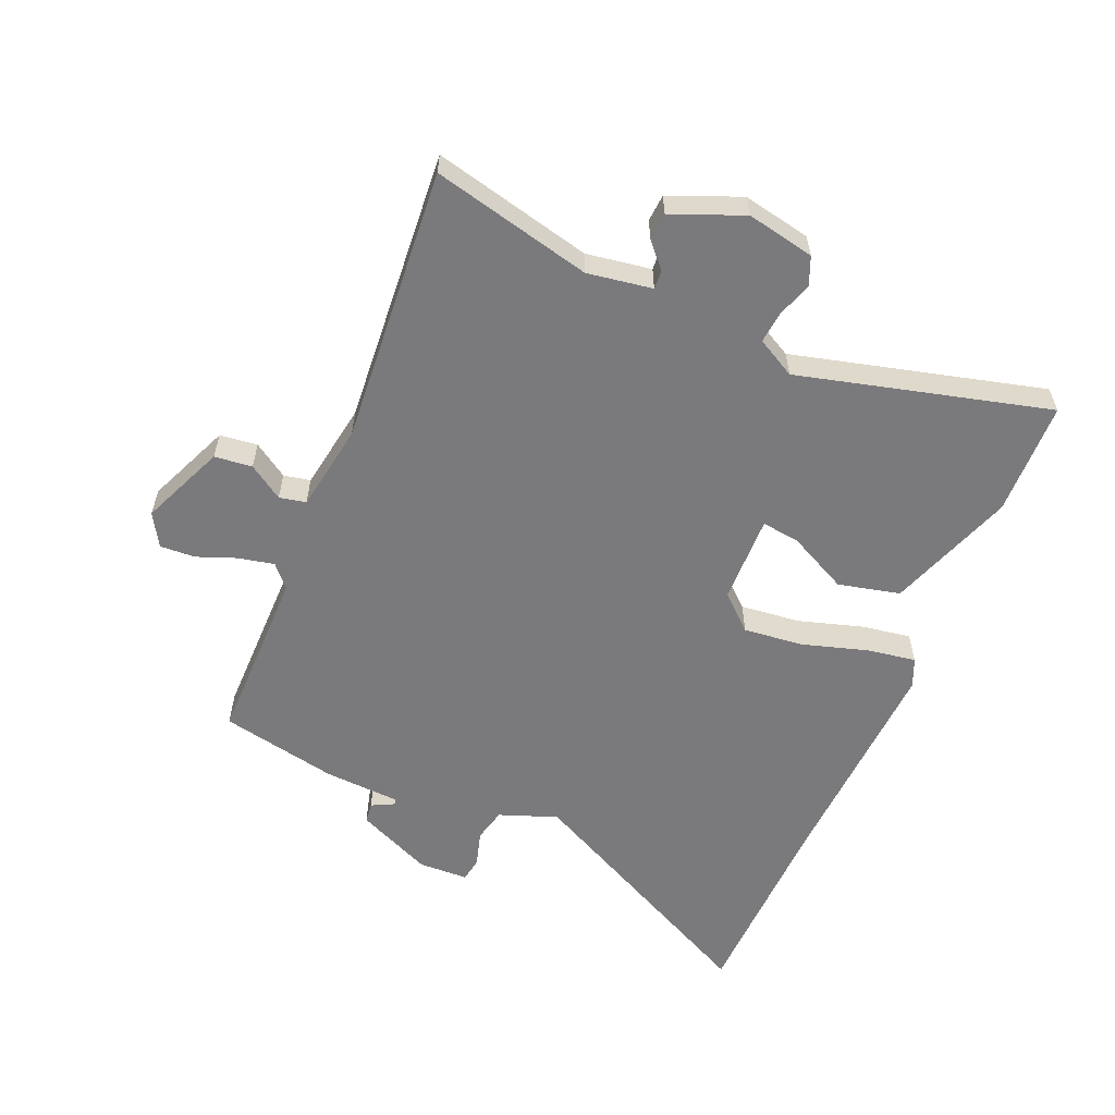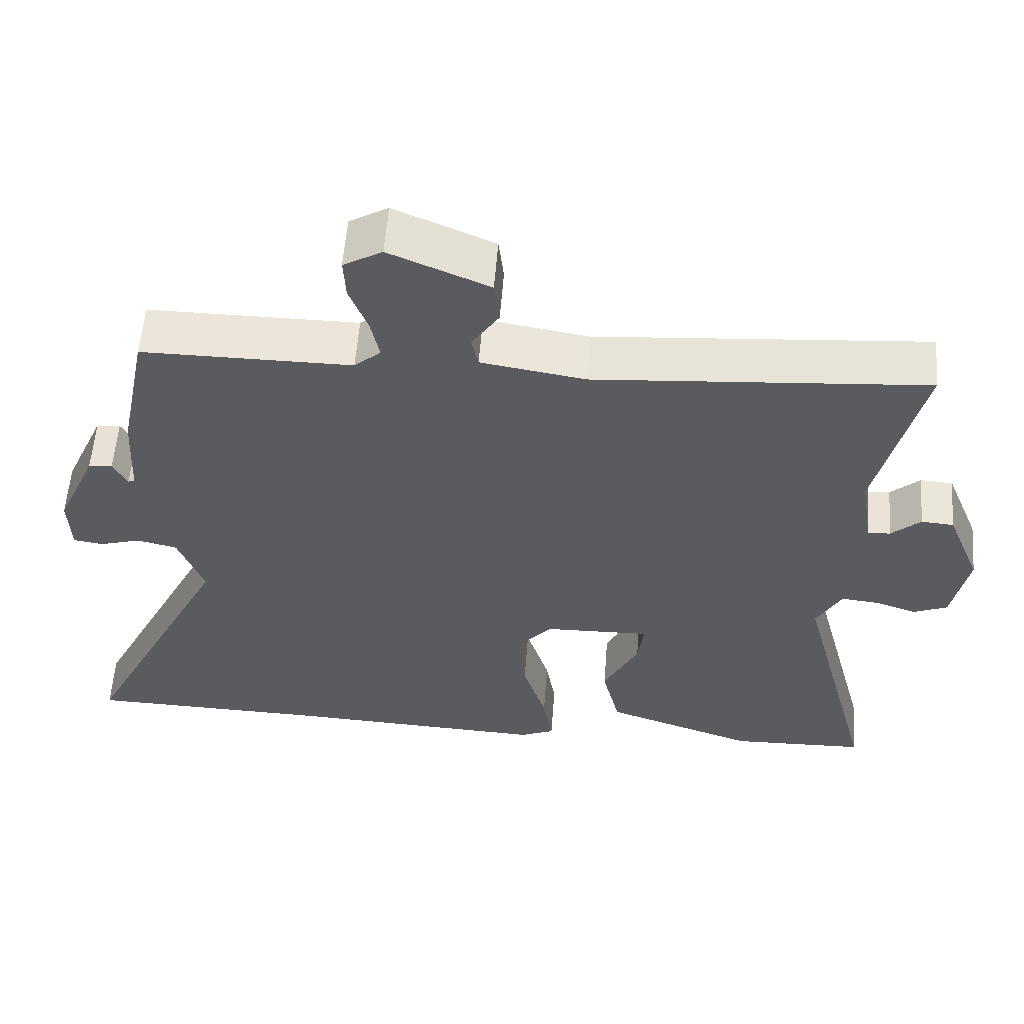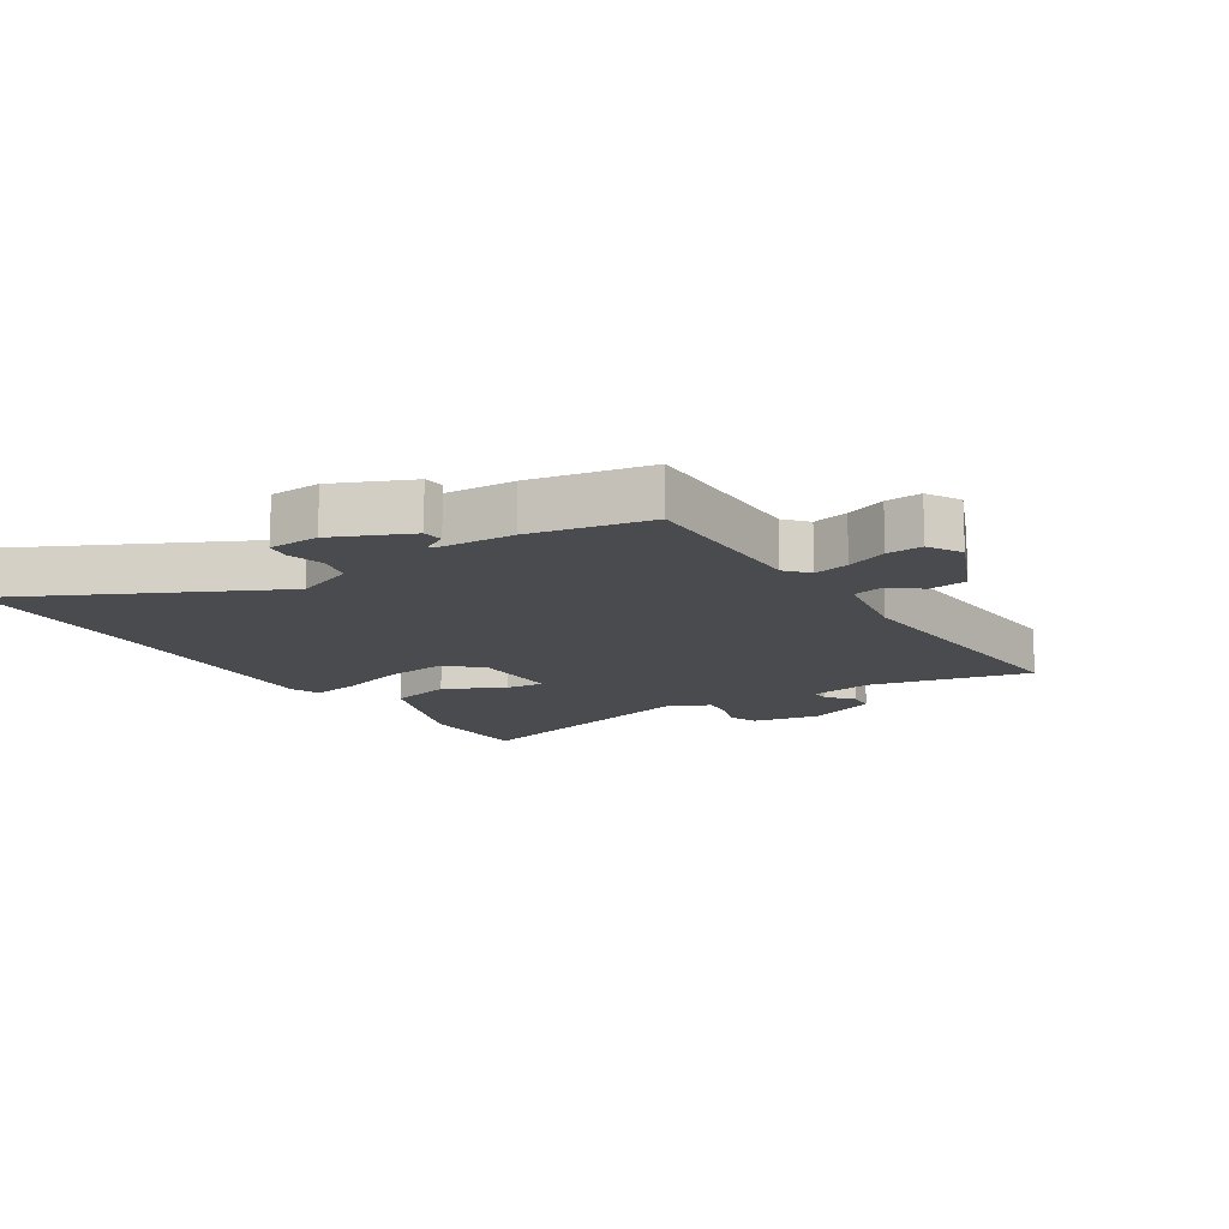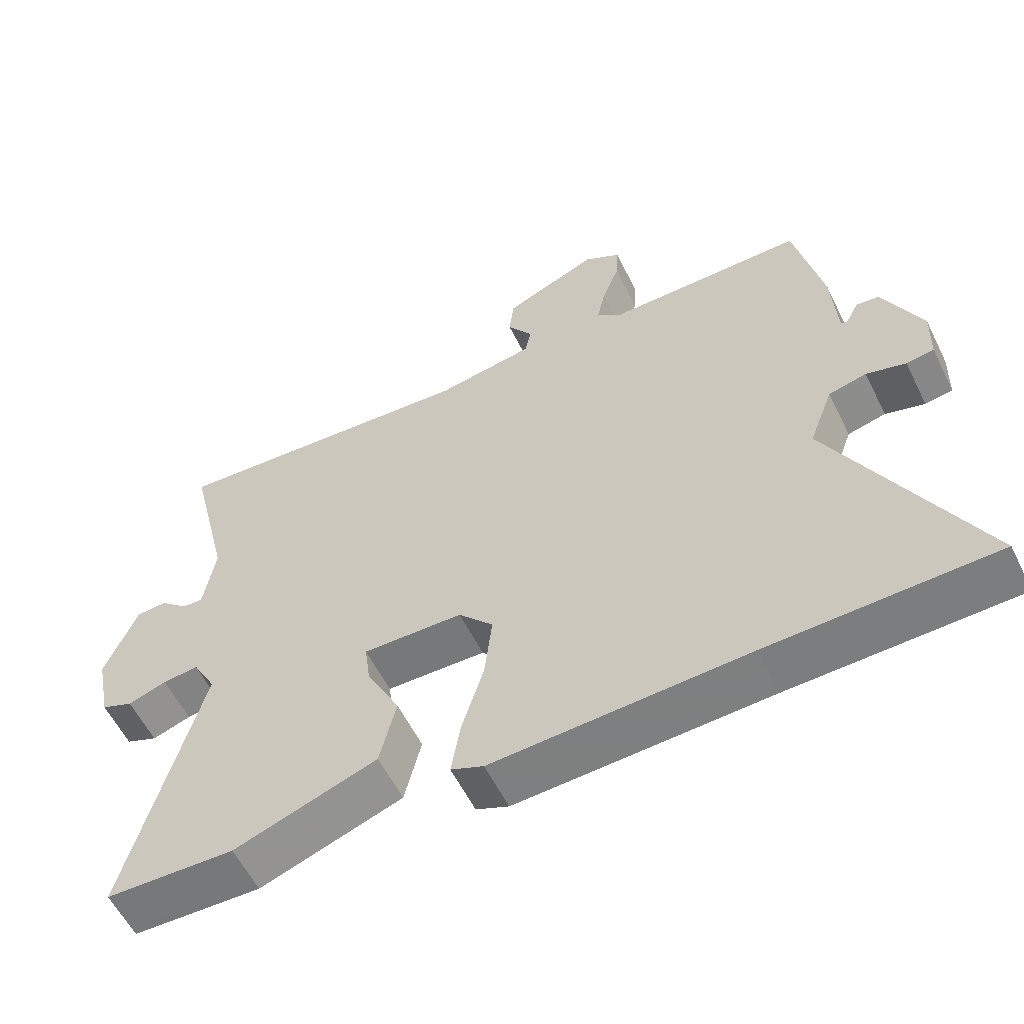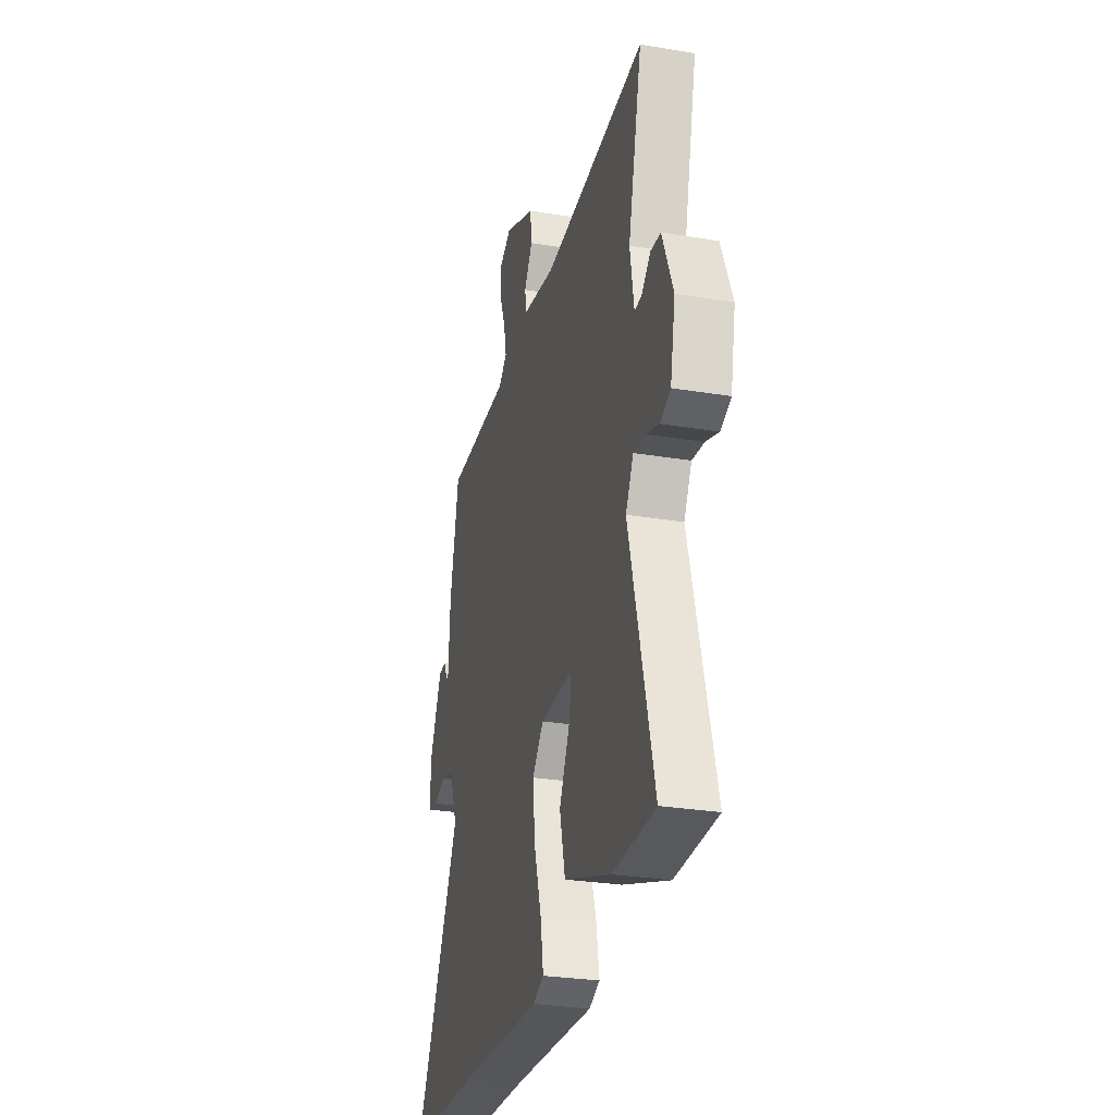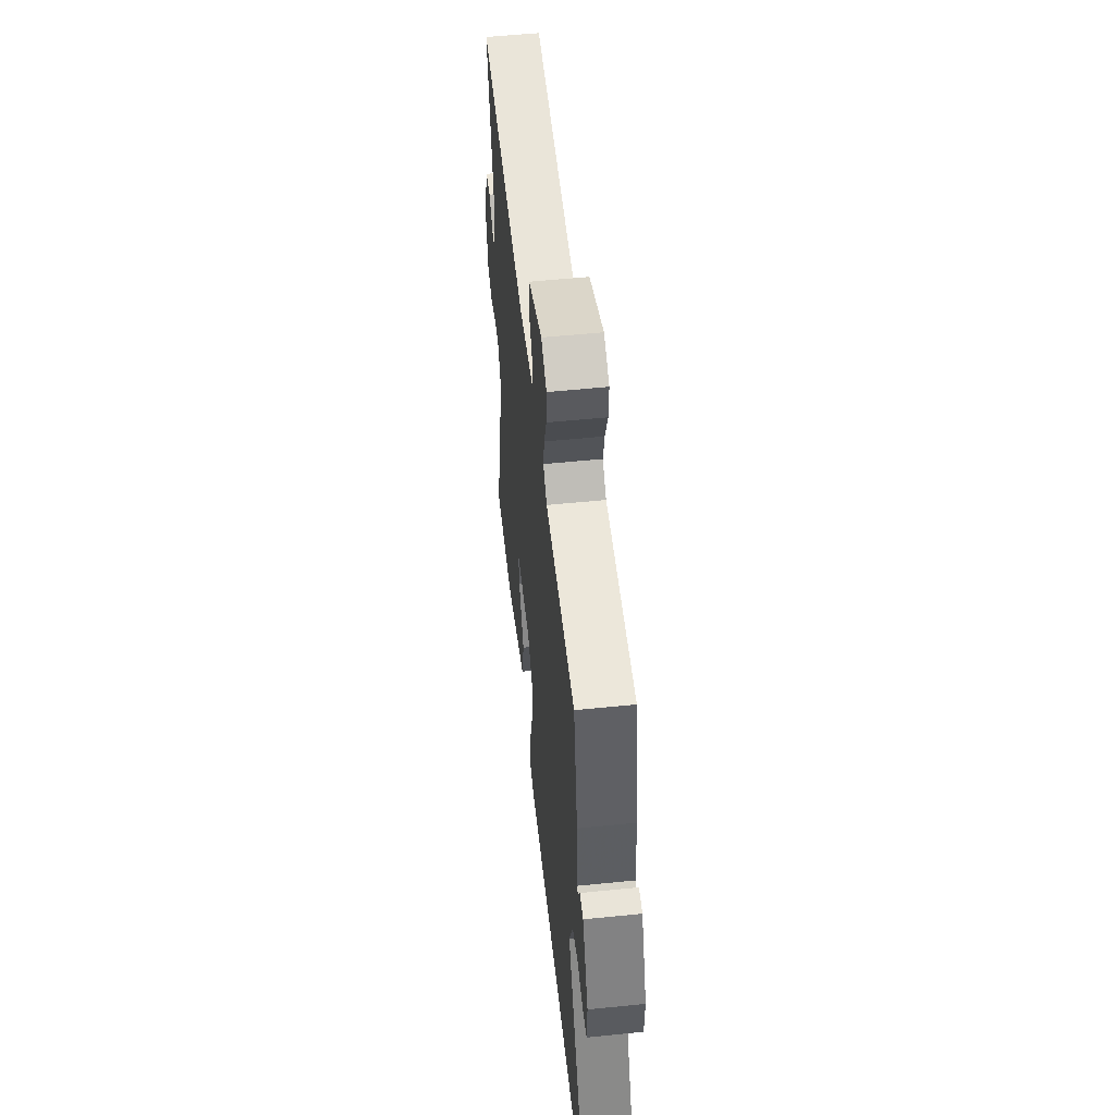
<metadata>
{"format":"obj","ext":"obj","renderer":"f3d","projection":"perspective","resolution":1024,"background":"white","views":[{"elev":-58.2,"azim":66.9,"up":"+Y"},{"elev":57.4,"azim":4.4,"up":"+Z"},{"elev":-13.9,"azim":-57.4,"up":"+Y"},{"elev":-58.3,"azim":-153.7,"up":"+Z"},{"elev":-28.2,"azim":75.8,"up":"+Z"},{"elev":53.8,"azim":-96.2,"up":"+Z"}]}
</metadata>
<code>
v -0.501 0.07 0.498
v -0.214 0.07 0.498
v -0.178 0.07 0.53
v -0.19 0.07 0.587
v -0.215 0.07 0.652
v -0.218 0.07 0.709
v -0.165 0.07 0.74
v -0.029 0.07 0.682
v -0.022 0.07 0.621
v -0.059 0.07 0.565
v -0.05 0.07 0.522
v 0.092 0.07 0.499
v 0.543 0.07 0.534
v 0.482 0.07 0.276
v 0.499 0.07 0.171
v 0.529 0.07 0.173
v 0.569 0.07 0.209
v 0.613 0.07 0.206
v 0.66 0.07 0.091
v 0.638 0.07 -0.019
v 0.592 0.07 -0.038
v 0.536 0.07 -0.019
v 0.484 0.07 -0.014
v 0.45 0.07 -0.077
v 0.556 0.07 -0.482
v 0.371 0.07 -0.488
v 0.165 0.07 -0.416
v 0.141 0.07 -0.316
v 0.189 0.07 -0.219
v 0.197 0.07 -0.157
v 0.053 0.07 -0.161
v 0.003 0.07 -0.217
v 0.014 0.07 -0.315
v 0.046 0.07 -0.42
v 0.059 0.07 -0.499
v 0.012 0.07 -0.519
v -0.354 0.07 -0.503
v -0.678 0.07 -0.496
v -0.473 0.07 -0.087
v -0.508 0.07 0.007
v -0.563 0.07 0.02
v -0.62 0.07 0.003
v -0.66 0.07 0.009
v -0.663 0.07 0.09
v -0.608 0.07 0.213
v -0.575 0.07 0.217
v -0.556 0.07 0.18
v -0.547 0.07 0.184
v -0.54 0.07 0.307
v -0.501 0 0.498
v -0.214 0 0.498
v -0.178 0 0.53
v -0.19 0 0.587
v -0.215 0 0.652
v -0.218 0 0.709
v -0.165 0 0.74
v -0.029 0 0.682
v -0.022 0 0.621
v -0.059 0 0.565
v -0.05 0 0.522
v 0.092 0 0.499
v 0.543 0 0.534
v 0.482 0 0.276
v 0.499 0 0.171
v 0.529 0 0.173
v 0.569 0 0.209
v 0.613 0 0.206
v 0.66 0 0.091
v 0.638 0 -0.019
v 0.592 0 -0.038
v 0.536 0 -0.019
v 0.484 0 -0.014
v 0.45 0 -0.077
v 0.556 0 -0.482
v 0.371 0 -0.488
v 0.165 0 -0.416
v 0.141 0 -0.316
v 0.189 0 -0.219
v 0.197 0 -0.157
v 0.053 0 -0.161
v 0.003 0 -0.217
v 0.014 0 -0.315
v 0.046 0 -0.42
v 0.059 0 -0.499
v 0.012 0 -0.519
v -0.354 0 -0.503
v -0.678 0 -0.496
v -0.473 0 -0.087
v -0.508 0 0.007
v -0.563 0 0.02
v -0.62 0 0.003
v -0.66 0 0.009
v -0.663 0 0.09
v -0.608 0 0.213
v -0.575 0 0.217
v -0.556 0 0.18
v -0.547 0 0.184
v -0.54 0 0.307
f 48 49 1 2
f 44 45 46 47
f 44 47 48
f 41 42 43 44
f 40 41 44 48
f 39 40 48 2
f 37 38 39
f 33 34 35 36
f 32 33 36 37
f 31 32 37 39
f 26 27 28 29
f 24 25 26 29
f 23 24 29 30
f 19 20 21 22
f 19 22 23
f 16 17 18 19
f 15 16 19 23
f 14 15 23 30
f 12 13 14 30
f 7 8 9 10
f 7 10 11
f 4 5 6 7
f 3 4 7 11
f 12 30 31 39
f 11 12 39
f 2 3 11 39
f 51 50 98 97
f 96 95 94 93
f 97 96 93
f 93 92 91 90
f 97 93 90 89
f 51 97 89 88
f 88 87 86
f 85 84 83 82
f 86 85 82 81
f 88 86 81 80
f 78 77 76 75
f 78 75 74 73
f 79 78 73 72
f 71 70 69 68
f 72 71 68
f 68 67 66 65
f 72 68 65 64
f 79 72 64 63
f 79 63 62 61
f 59 58 57 56
f 60 59 56
f 56 55 54 53
f 60 56 53 52
f 88 80 79 61
f 88 61 60
f 88 60 52 51
f 1 50 51 2
f 2 51 52 3
f 3 52 53 4
f 4 53 54 5
f 5 54 55 6
f 6 55 56 7
f 7 56 57 8
f 8 57 58 9
f 9 58 59 10
f 10 59 60 11
f 11 60 61 12
f 12 61 62 13
f 13 62 63 14
f 14 63 64 15
f 15 64 65 16
f 16 65 66 17
f 17 66 67 18
f 18 67 68 19
f 19 68 69 20
f 20 69 70 21
f 21 70 71 22
f 22 71 72 23
f 23 72 73 24
f 24 73 74 25
f 25 74 75 26
f 26 75 76 27
f 27 76 77 28
f 28 77 78 29
f 29 78 79 30
f 30 79 80 31
f 31 80 81 32
f 32 81 82 33
f 33 82 83 34
f 34 83 84 35
f 35 84 85 36
f 36 85 86 37
f 37 86 87 38
f 38 87 88 39
f 39 88 89 40
f 40 89 90 41
f 41 90 91 42
f 42 91 92 43
f 43 92 93 44
f 44 93 94 45
f 45 94 95 46
f 46 95 96 47
f 47 96 97 48
f 48 97 98 49
f 49 98 50 1

</code>
